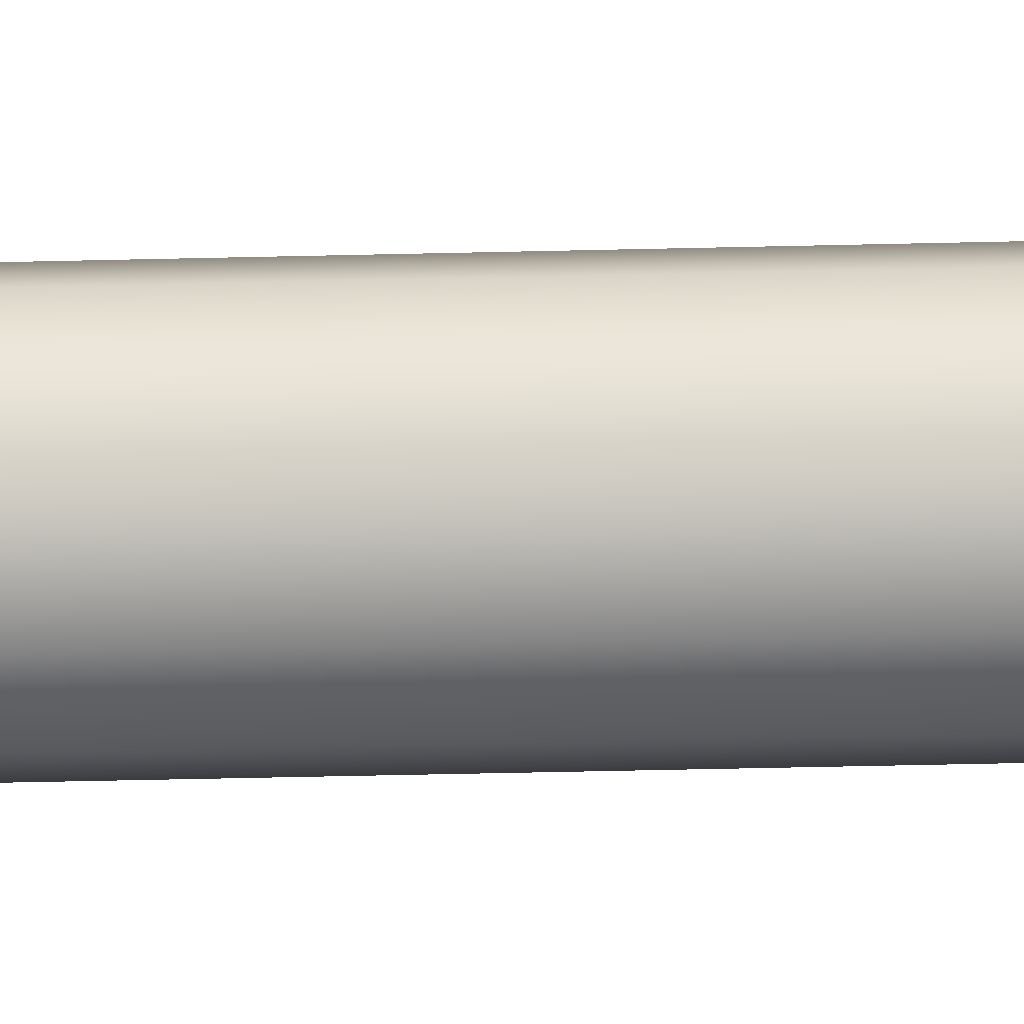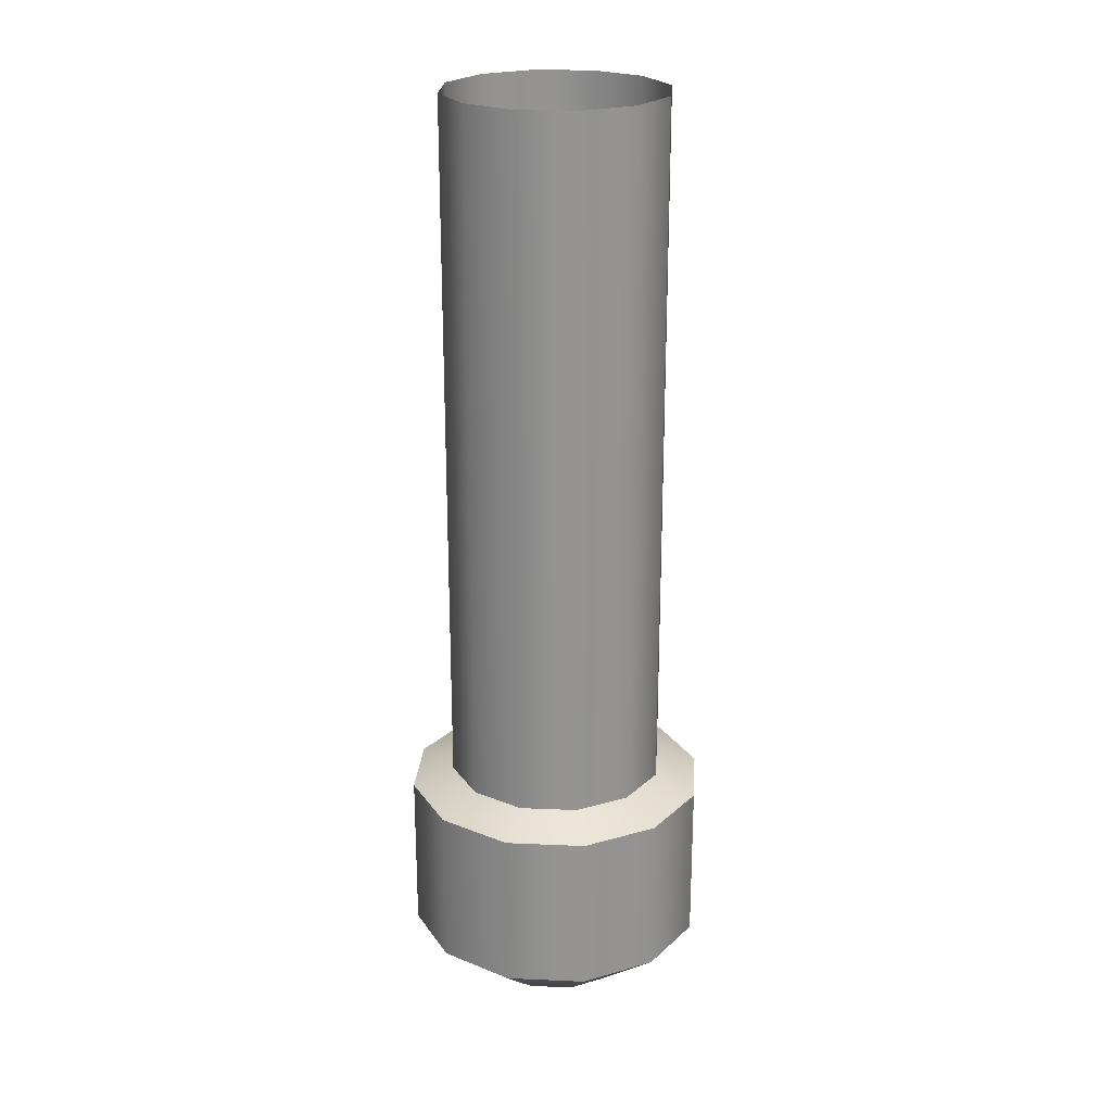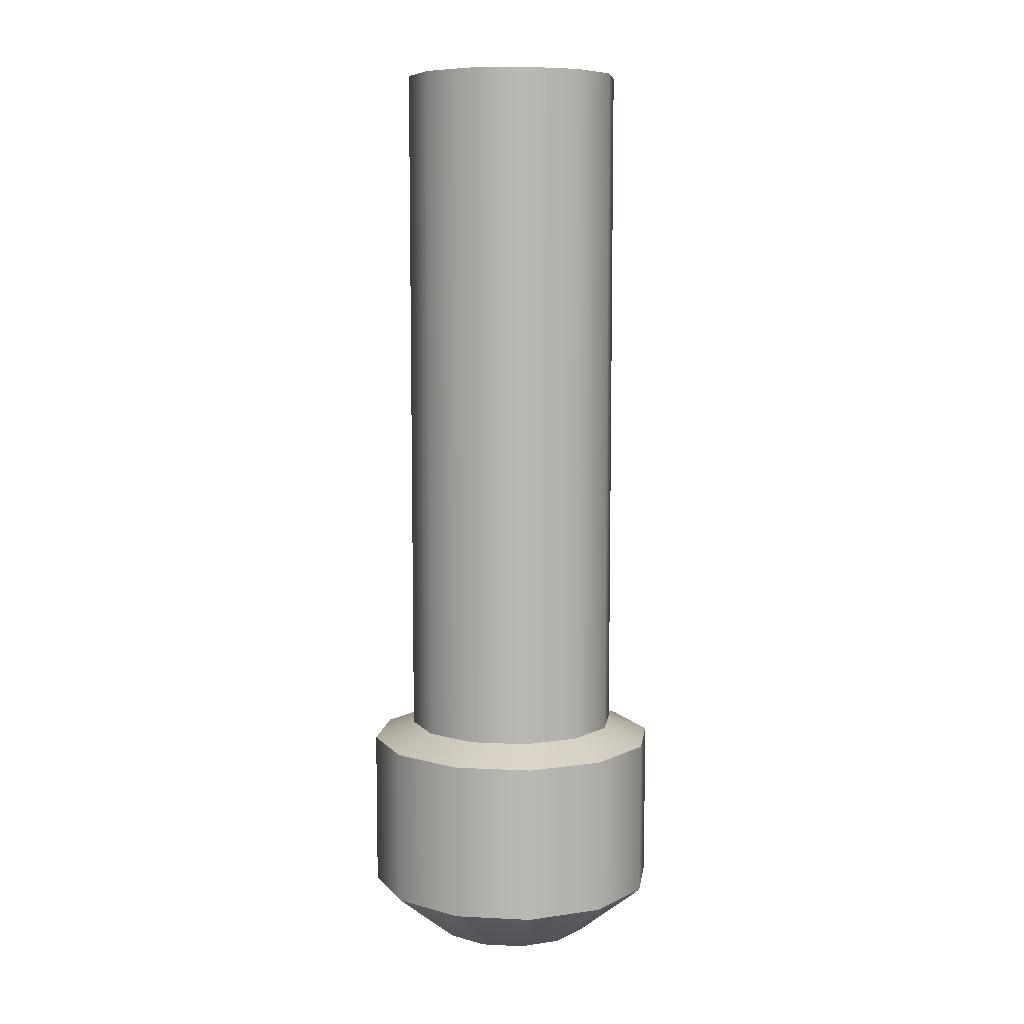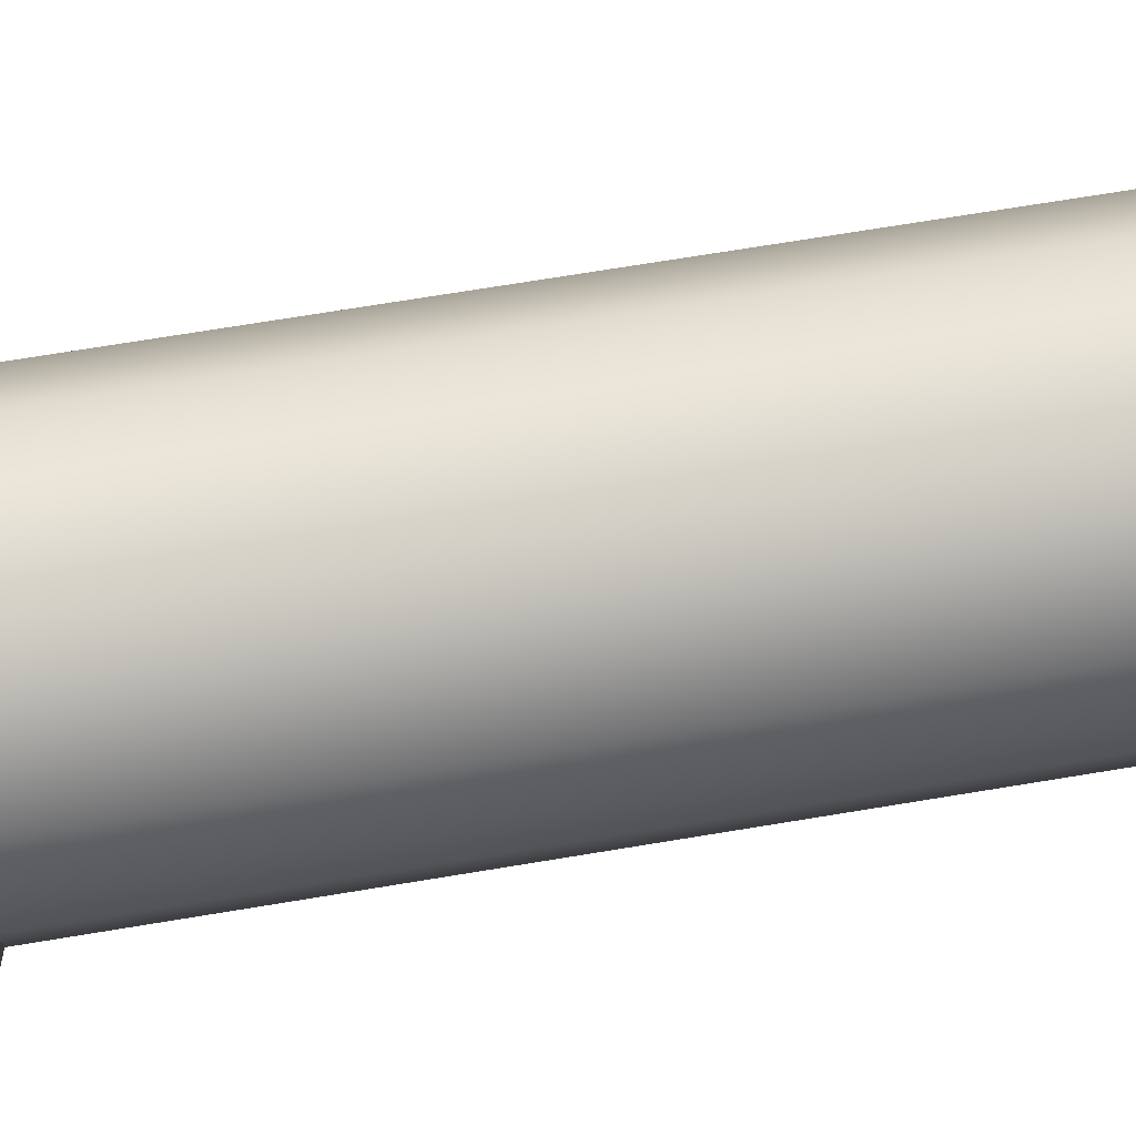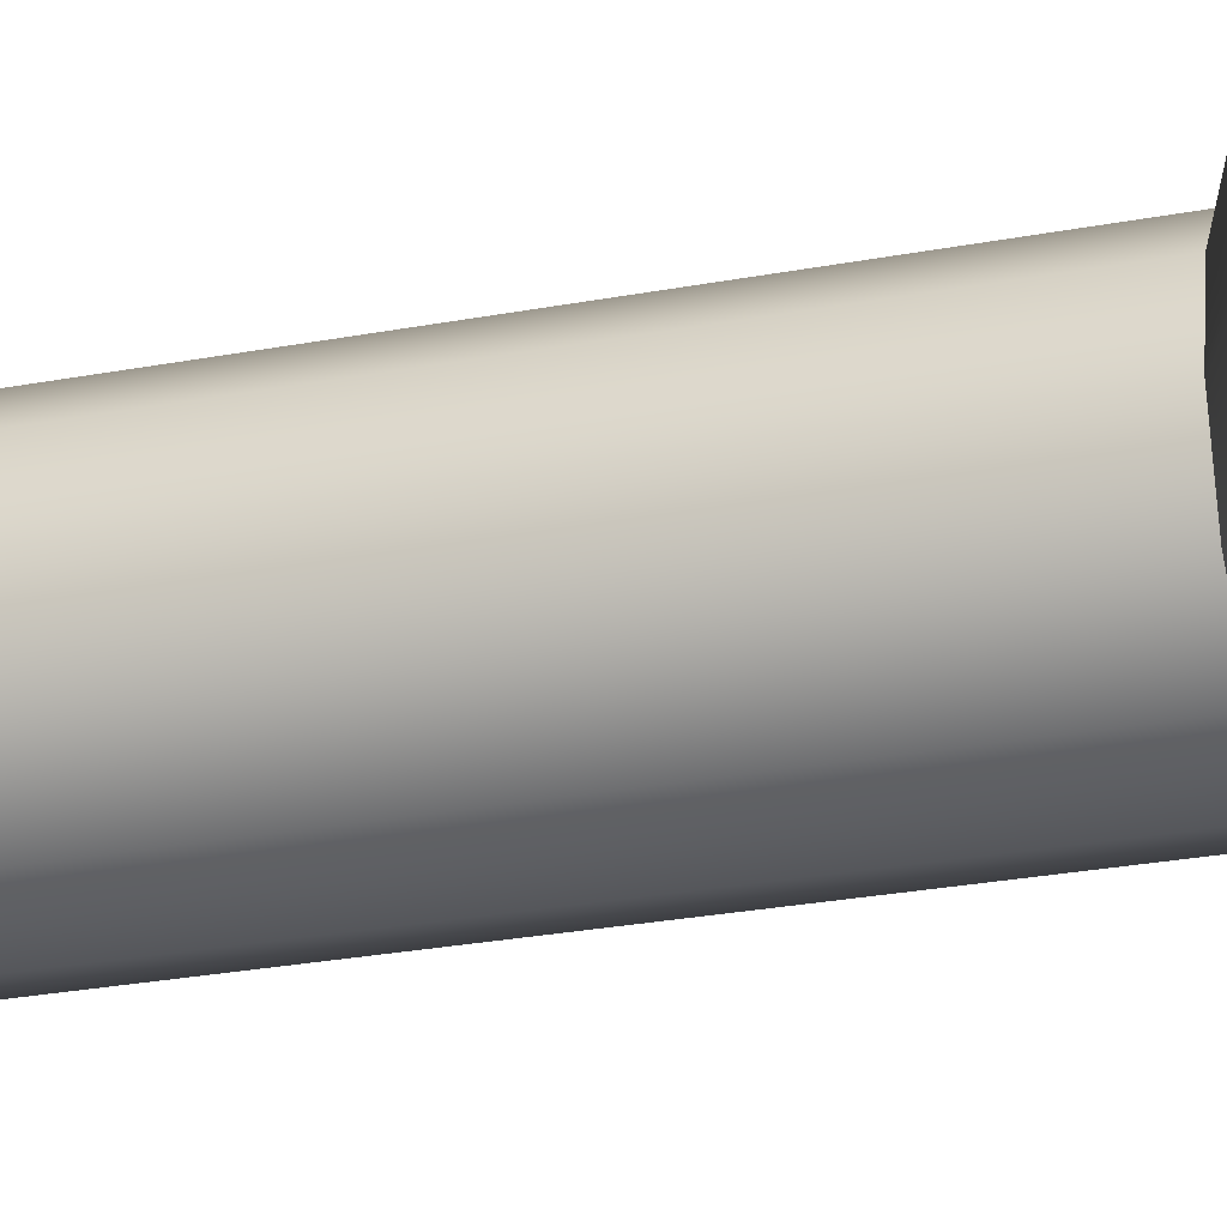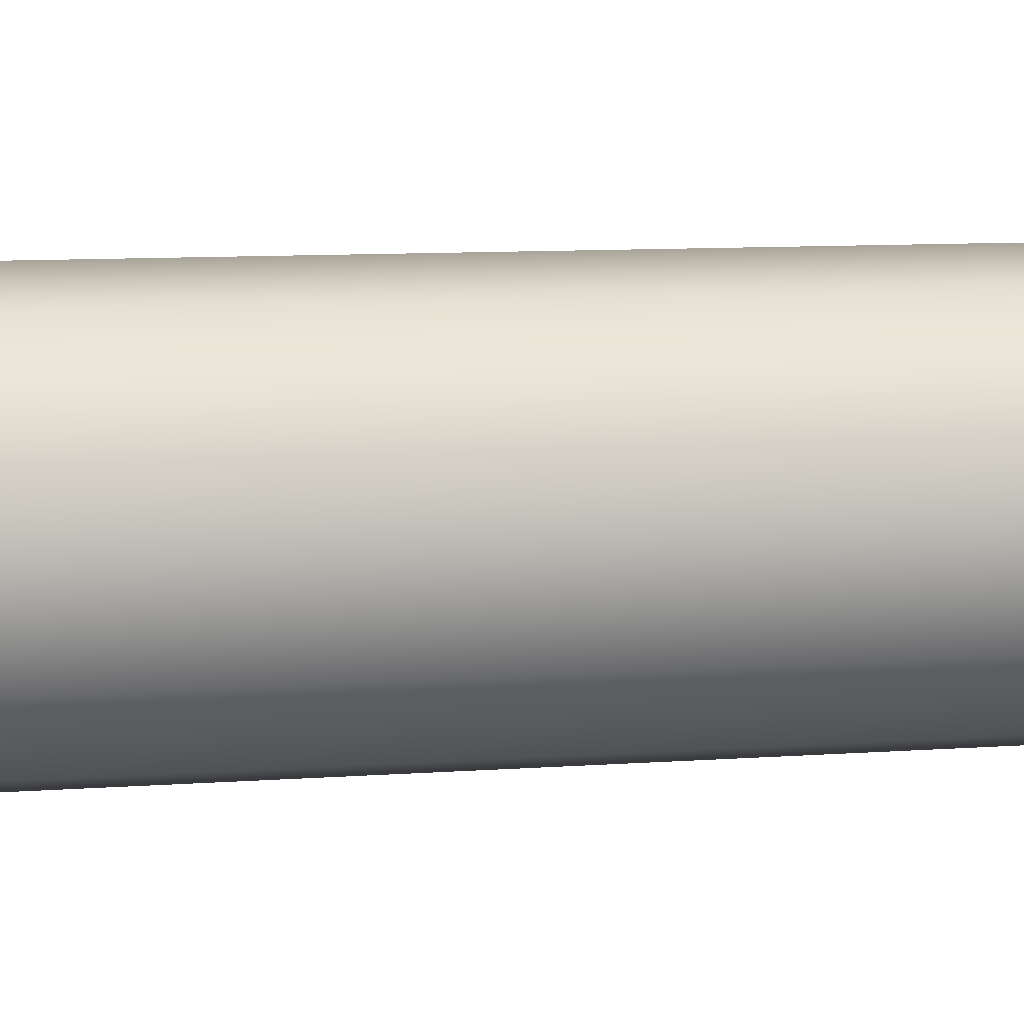
<metadata>
{"format":"obj","ext":"obj","renderer":"f3d","projection":"perspective","resolution":1024,"background":"white","views":[{"elev":-61.2,"azim":91.3,"up":"+Y"},{"elev":23.2,"azim":169.2,"up":"+Z"},{"elev":8.0,"azim":-127.2,"up":"+Z"},{"elev":66.0,"azim":-99.7,"up":"+Y"},{"elev":-26.6,"azim":106.6,"up":"+Y"},{"elev":7.1,"azim":-104.5,"up":"+Y"}]}
</metadata>
<code>
o PuncherStick_Untitled.025
v 0.3486 1.007 0.7361
v 0.345 1.01 0.7361
v 0.3401 1.012 0.7361
v 0.3351 1.01 0.7361
v 0.3315 1.007 0.7361
v 0.3302 1.002 0.7361
v 0.3315 0.997 0.7361
v 0.3351 0.9934 0.7361
v 0.3401 0.992 0.7361
v 0.345 0.9934 0.7361
v 0.3486 0.997 0.7361
v 0.3499 1.002 0.7361
v 0.3486 1.007 0.799
v 0.345 1.01 0.799
v 0.3401 1.012 0.799
v 0.3351 1.01 0.799
v 0.3315 1.007 0.799
v 0.3302 1.002 0.799
v 0.3315 0.997 0.799
v 0.3351 0.9934 0.799
v 0.3401 0.992 0.799
v 0.345 0.9934 0.799
v 0.3486 0.997 0.799
v 0.3499 1.002 0.799
v 0.3519 1.009 0.7346
v 0.3469 1.014 0.7346
v 0.3401 1.016 0.7346
v 0.3332 1.014 0.7346
v 0.3282 1.009 0.7346
v 0.3264 1.002 0.7346
v 0.3282 0.9951 0.7346
v 0.3332 0.9901 0.7346
v 0.3401 0.9883 0.7346
v 0.3469 0.9901 0.7346
v 0.3519 0.9951 0.7346
v 0.3537 1.002 0.7346
v 0.3519 1.009 0.7201
v 0.3469 1.014 0.7201
v 0.3401 1.016 0.7201
v 0.3332 1.014 0.7201
v 0.3282 1.009 0.7201
v 0.3264 1.002 0.7201
v 0.3282 0.9951 0.7201
v 0.3332 0.9901 0.7201
v 0.3401 0.9883 0.7201
v 0.3469 0.9901 0.7201
v 0.3519 0.9951 0.7201
v 0.3537 1.002 0.7201
v 0.3465 1.006 0.715
v 0.3438 1.008 0.715
v 0.3401 1.009 0.715
v 0.3363 1.008 0.715
v 0.3336 1.006 0.715
v 0.3326 1.002 0.715
v 0.3336 0.9982 0.715
v 0.3363 0.9955 0.715
v 0.3401 0.9945 0.715
v 0.3438 0.9955 0.715
v 0.3465 0.9982 0.715
v 0.3475 1.002 0.715
v 0.3401 1.002 0.715
f 2 14 13
f 3 15 14
f 4 16 15
f 5 17 16
f 5 6 18
f 7 19 18
f 8 20 19
f 9 21 20
f 10 22 21
f 11 23 22
f 12 24 23
f 1 13 24
f 2 1 25
f 3 2 26
f 3 27 28
f 4 28 29
f 6 5 29
f 6 30 31
f 7 31 32
f 9 8 32
f 9 33 34
f 10 34 35
f 12 11 35
f 1 12 36
f 25 37 38
f 27 26 38
f 27 39 40
f 29 28 40
f 30 29 41
f 31 30 42
f 31 43 44
f 32 44 45
f 33 45 46
f 34 46 47
f 35 47 48
f 36 48 37
f 37 49 50
f 38 50 51
f 40 39 51
f 40 52 53
f 41 53 54
f 42 54 55
f 44 43 55
f 44 56 57
f 46 45 57
f 46 58 59
f 47 59 60
f 37 48 60
f 55 61 56
f 50 49 61
f 61 49 60
f 61 60 59
f 61 59 58
f 61 58 57
f 61 57 56
f 54 61 55
f 53 61 54
f 52 61 53
f 51 61 52
f 50 61 51
f 1 2 13
f 2 3 14
f 3 4 15
f 4 5 16
f 17 5 18
f 6 7 18
f 7 8 19
f 8 9 20
f 9 10 21
f 10 11 22
f 11 12 23
f 12 1 24
f 26 2 25
f 27 3 26
f 4 3 28
f 5 4 29
f 30 6 29
f 7 6 31
f 8 7 32
f 33 9 32
f 10 9 34
f 11 10 35
f 36 12 35
f 25 1 36
f 26 25 38
f 39 27 38
f 28 27 40
f 41 29 40
f 42 30 41
f 43 31 42
f 32 31 44
f 33 32 45
f 34 33 46
f 35 34 47
f 36 35 48
f 25 36 37
f 38 37 50
f 39 38 51
f 52 40 51
f 41 40 53
f 42 41 54
f 43 42 55
f 56 44 55
f 45 44 57
f 58 46 57
f 47 46 59
f 48 47 60
f 49 37 60

</code>
